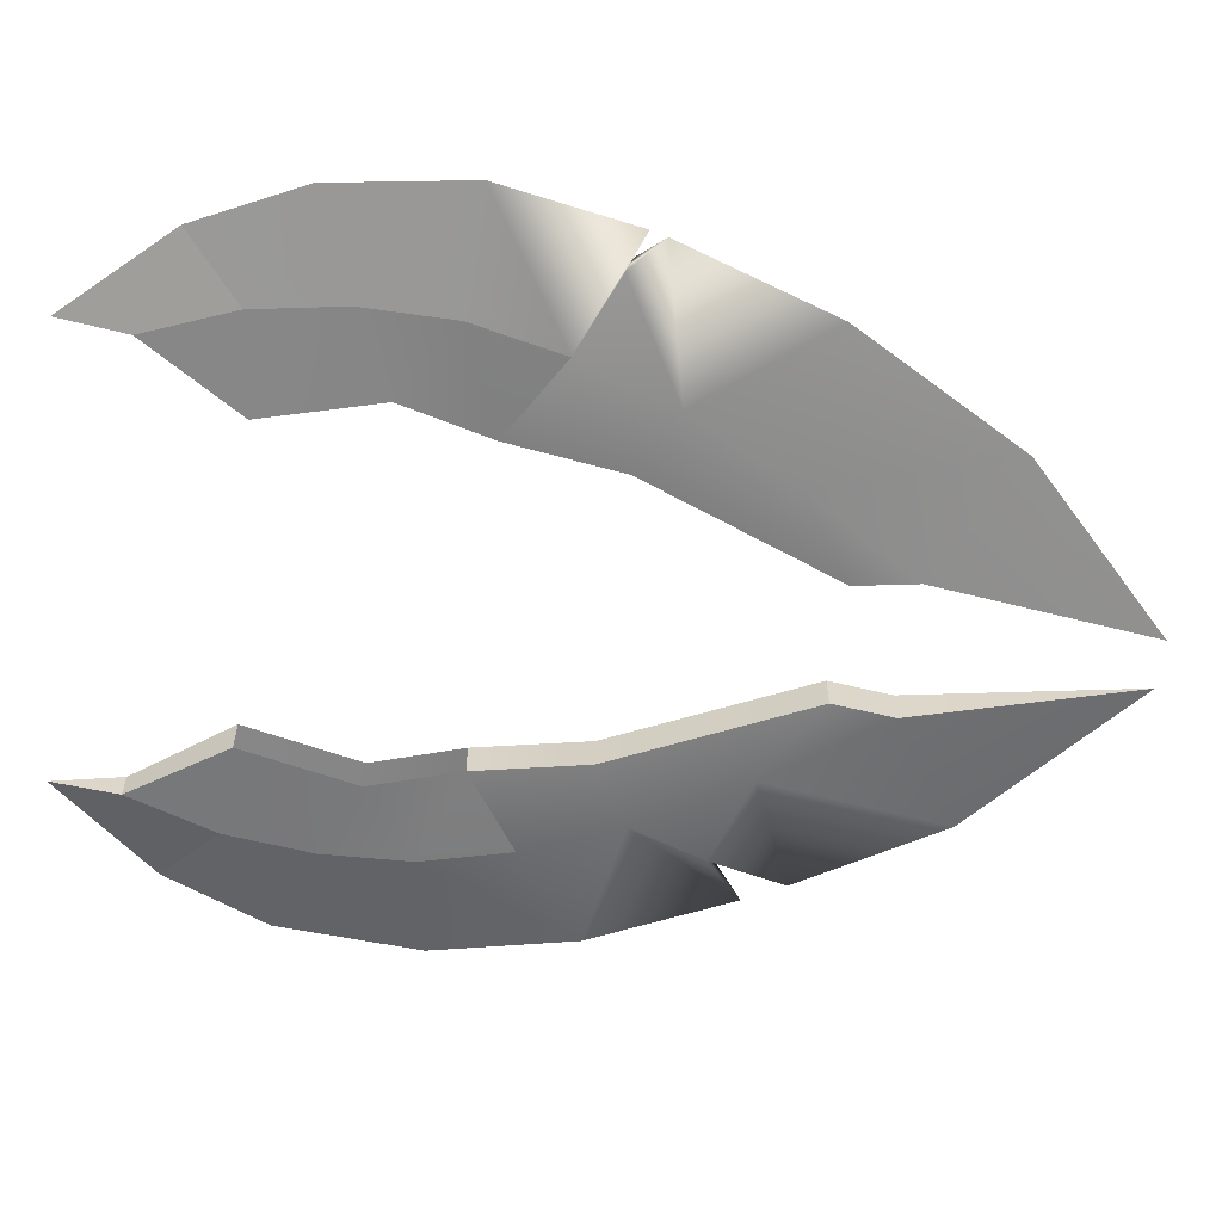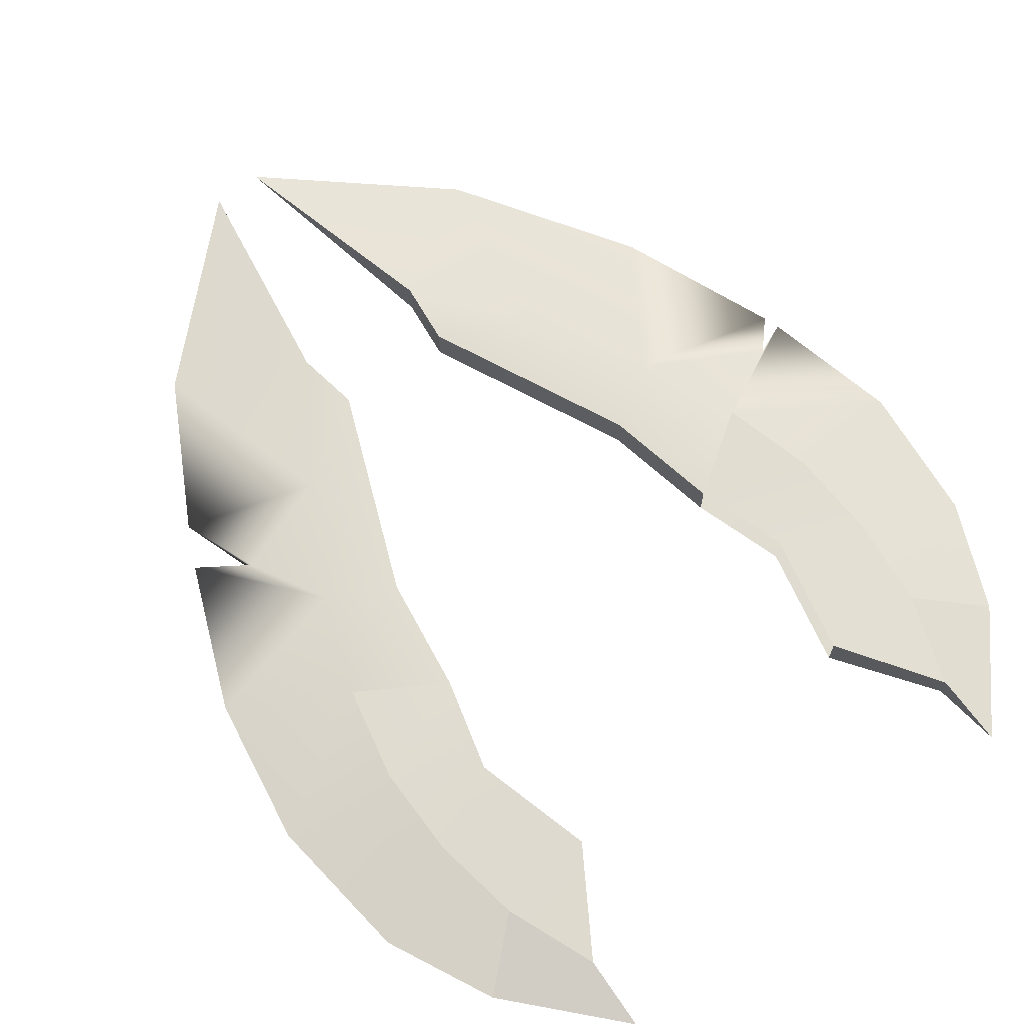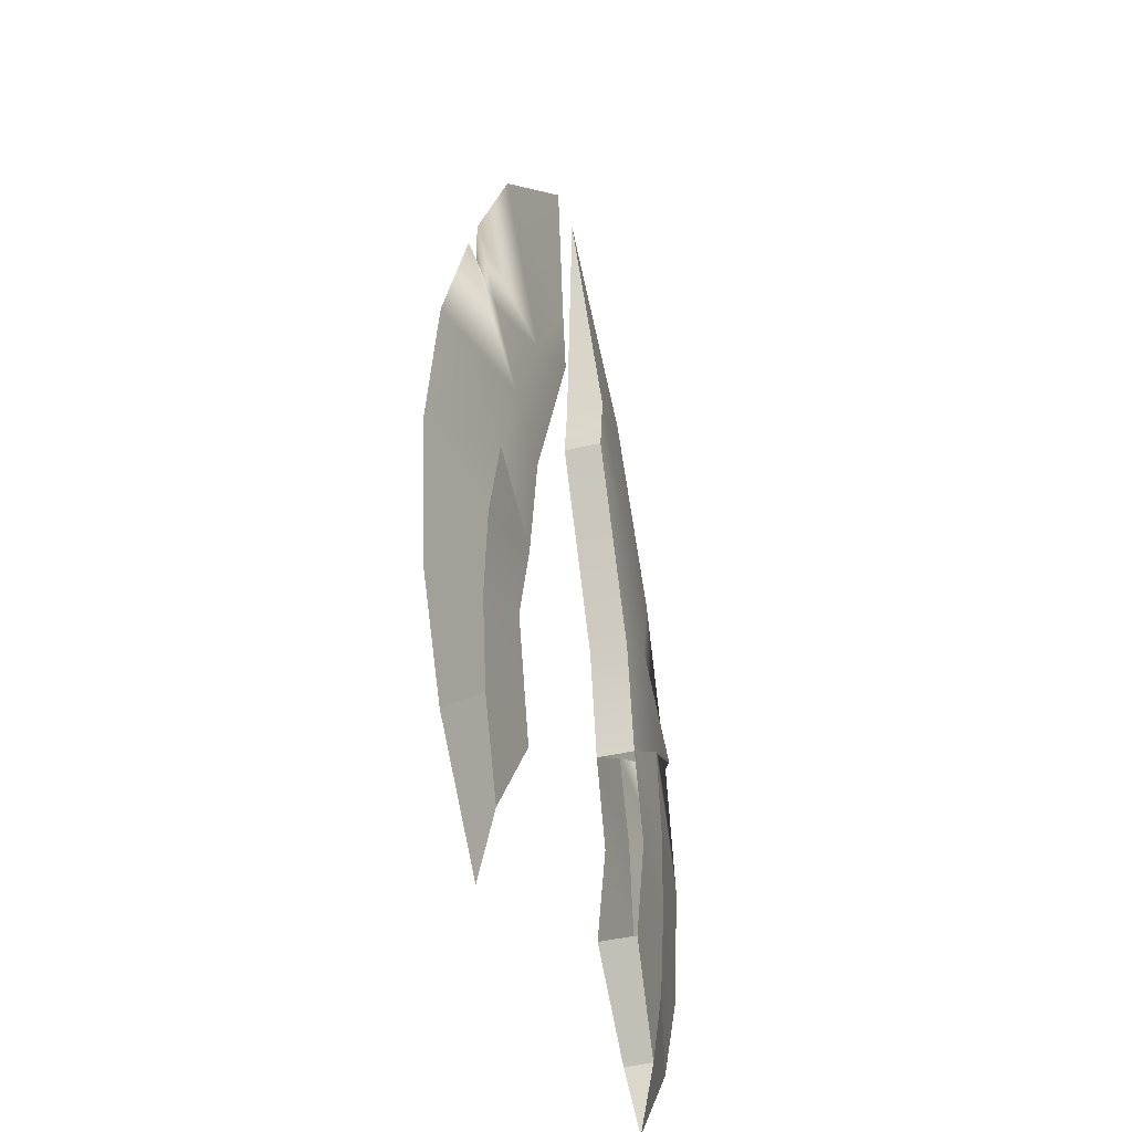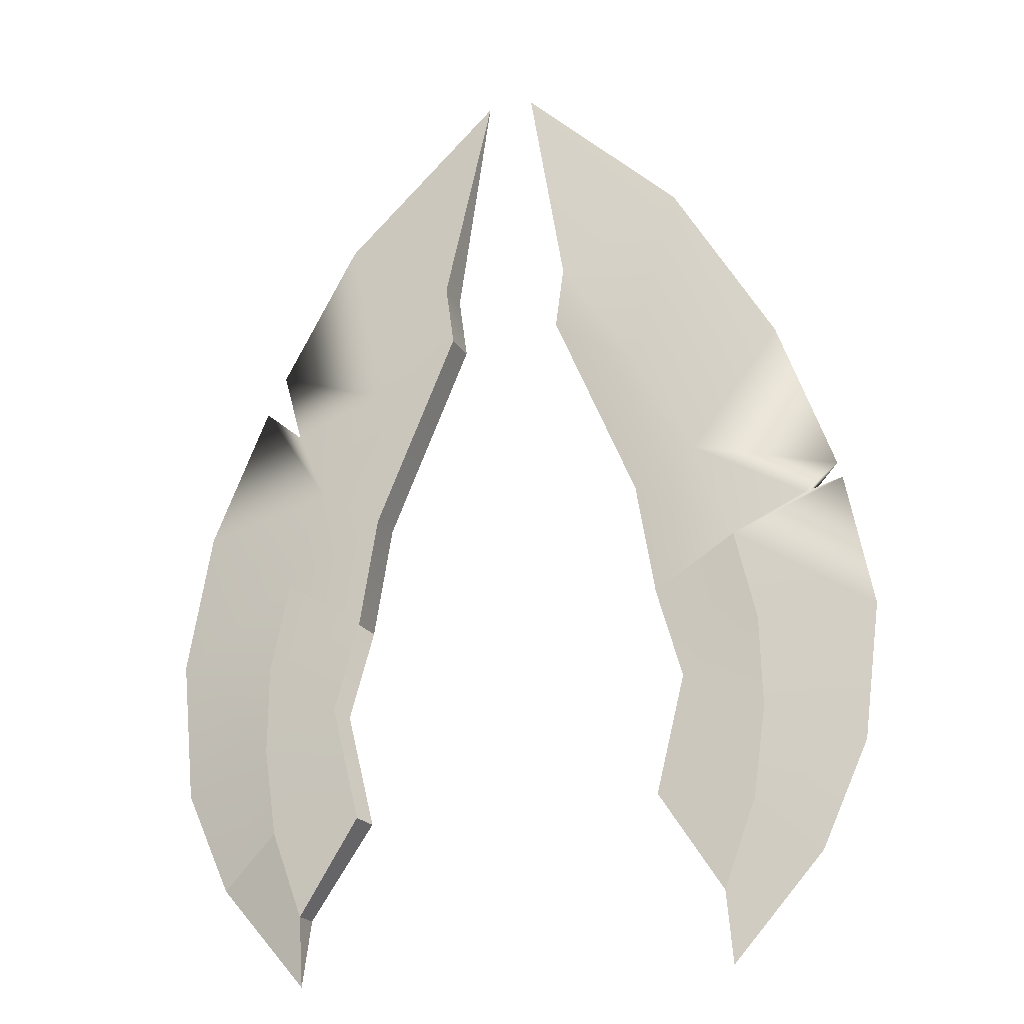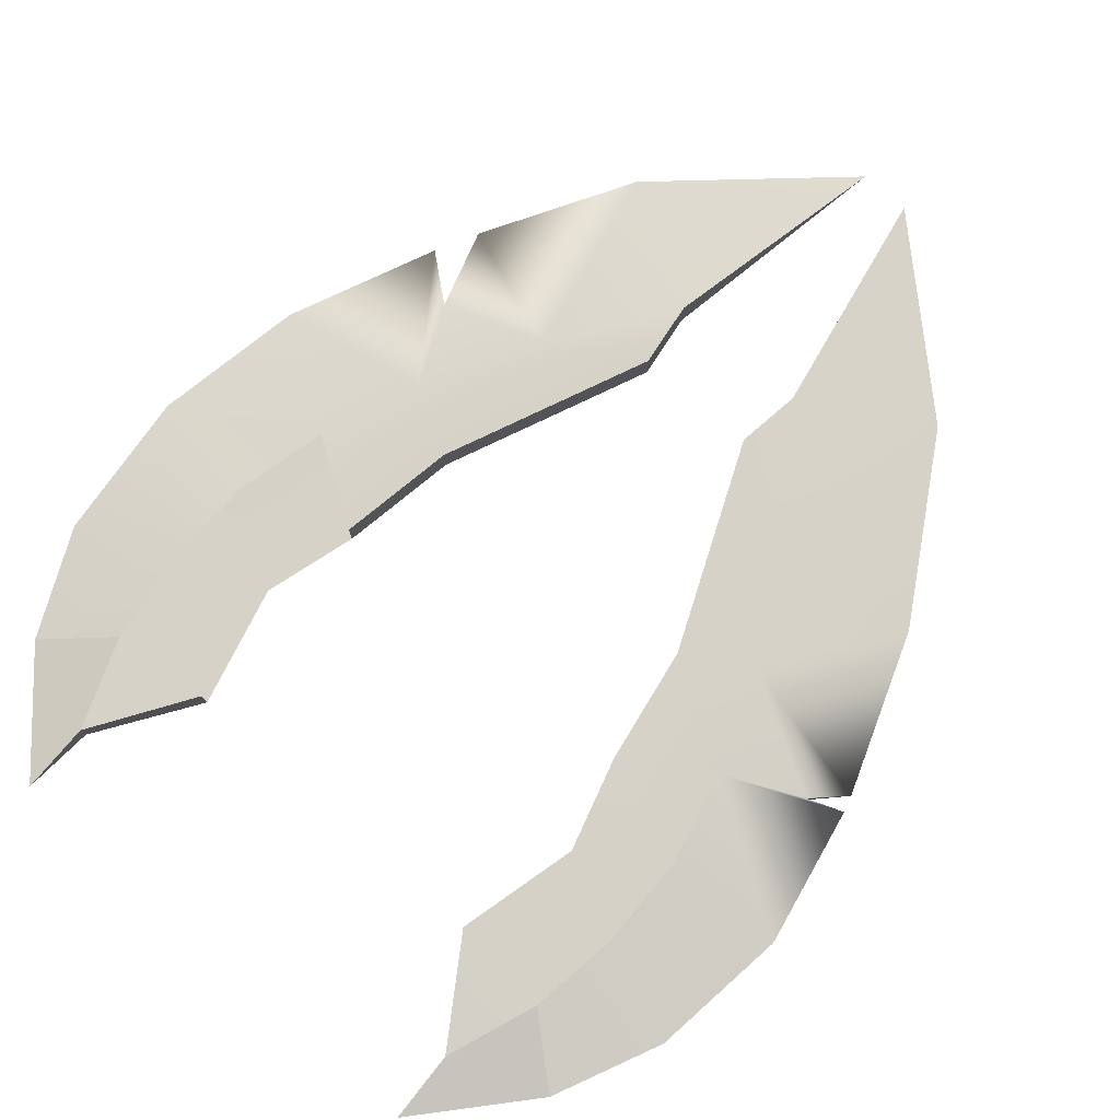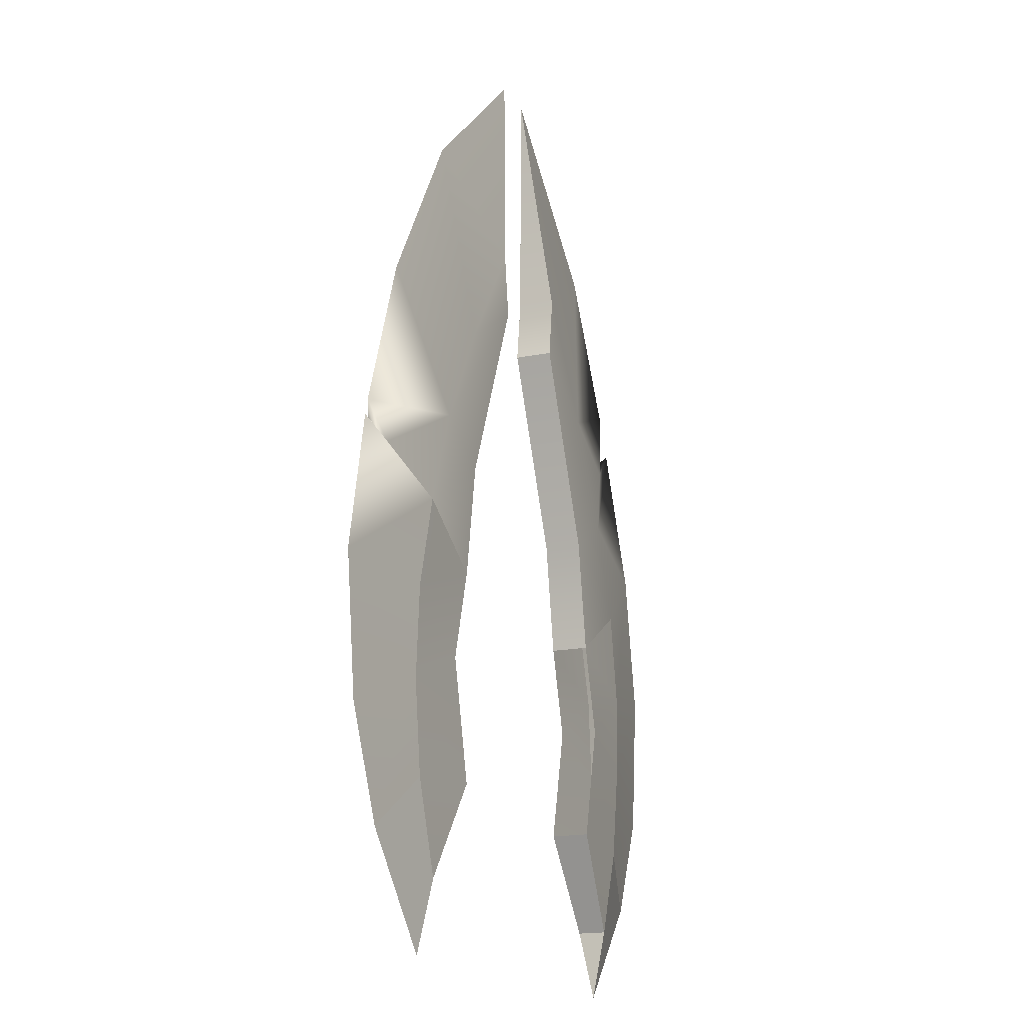
<metadata>
{"format":"obj","ext":"obj","renderer":"f3d","projection":"perspective","resolution":1024,"background":"white","views":[{"elev":-59.9,"azim":-96.2,"up":"+Y"},{"elev":68.4,"azim":141.9,"up":"+Y"},{"elev":-38.3,"azim":107.4,"up":"+Z"},{"elev":-19.3,"azim":-158.8,"up":"+Z"},{"elev":78.0,"azim":-139.0,"up":"+Y"},{"elev":-17.2,"azim":-67.6,"up":"+Z"}]}
</metadata>
<code>
g axe_basic_004_blade
v -0.03952 1.575e-15 2.017
v -0.1098 0.0309 1.656
v -0.1098 -0.0309 1.656
v 0.03952 1.494e-15 2.017
v 0.1098 -0.0309 1.656
v 0.1098 0.0309 1.656
v 0.3684 1.09e-15 0.4543
v 0.364 0.02311 0.5659
v 0.364 -0.02311 0.5659
v -0.3684 1.989e-15 0.4543
v -0.364 -0.02311 0.5659
v -0.364 0.02311 0.5659
v -0.1098 -0.0309 1.656
v -0.1098 0.0309 1.656
v -0.09578 0.0309 1.556
v -0.09578 -0.0309 1.556
v -0.2369 -0.0309 1.471
v -0.1098 -0.0309 1.656
v -0.09578 -0.0309 1.556
v -0.3362 -0.0309 1.296
v -0.2337 -0.0309 1.238
v -0.3978 -0.0309 1.14
v -0.2651 -0.0309 1.056
v -0.4329 -0.0277 0.9951
v -0.3978 -0.0309 1.14
v -0.3075 -0.0309 0.9111
v -0.4367 -0.02449 0.8503
v -0.2608 -0.0309 0.7226
v -0.4165 -0.0238 0.7081
v -0.364 -0.02311 0.5659
v -0.1098 -0.0309 1.656
v -0.3043 0.001113 1.776
v -0.03952 1.575e-15 2.017
v -0.2369 -0.0309 1.471
v -0.4735 0.0005564 1.499
v -0.3362 -0.0309 1.296
v -0.5673 -0.0006696 1.249
v -0.5165 -0.00975 1.198
v -0.3978 -0.0309 1.14
v -0.5748 -0.0006982 1.224
v -0.6194 -7.582e-10 1.007
v -0.4329 -0.0277 0.9951
v -0.4367 -0.02449 0.8503
v -0.592 2.263e-15 0.789
v -0.5161 2.17e-15 0.6216
v -0.4165 -0.0238 0.7081
v -0.3355 0.03146 1.297
v -0.5165 0.02115 1.198
v -0.4735 0.0005564 1.499
v -0.2357 0.03201 1.473
v -0.3043 0.001113 1.776
v -0.1098 0.0309 1.656
v -0.03952 1.575e-15 2.017
v -0.3978 0.0309 1.14
v -0.6194 -7.582e-10 1.007
v -0.4329 0.0277 0.9951
v -0.4367 0.02449 0.8503
v -0.592 2.263e-15 0.789
v -0.4165 0.0238 0.7081
v -0.5161 2.17e-15 0.6216
v 0.1098 -0.0309 1.656
v 0.03952 1.494e-15 2.017
v 0.3055 3.944e-15 1.774
v 0.237 -0.0309 1.471
v 0.4367 1.877e-15 1.546
v 0.3955 -0.01357 1.42
v 0.3363 -0.0309 1.296
v 0.4699 1.487e-15 1.481
v 0.5702 8.413e-16 1.254
v 0.3978 -0.0309 1.14
v 0.4332 -0.0277 0.9951
v 0.6139 7.859e-16 1.021
v 0.4367 -0.02449 0.8503
v 0.592 8.106e-16 0.789
v 0.4165 -0.0238 0.7081
v 0.5161 9.064e-16 0.6216
v 0.3955 0.01733 1.42
v 0.237 0.0309 1.471
v 0.3055 3.944e-15 1.774
v 0.1098 0.0309 1.656
v 0.03952 1.494e-15 2.017
v 0.3363 0.0309 1.296
v 0.5702 8.413e-16 1.254
v 0.3978 0.0309 1.14
v 0.6139 7.859e-16 1.021
v 0.4332 0.0277 0.9951
v 0.4367 0.02449 0.8503
v 0.592 8.106e-16 0.789
v 0.5161 9.064e-16 0.6216
v 0.4165 0.0238 0.7081
v 0.1098 -0.0309 1.656
v 0.09578 -0.0309 1.556
v 0.09578 0.0309 1.556
v 0.1098 0.0309 1.656
v 0.237 0.0309 1.471
v 0.1098 0.0309 1.656
v 0.09578 0.0309 1.556
v 0.3363 0.0309 1.296
v 0.2338 0.0309 1.238
v 0.3978 0.0309 1.14
v 0.2651 0.0309 1.056
v 0.4332 0.0277 0.9951
v 0.3978 0.0309 1.14
v 0.3075 0.0309 0.9111
v 0.4367 0.02449 0.8503
v 0.2608 0.0309 0.7226
v 0.4165 0.0238 0.7081
v 0.364 0.02311 0.5659
v 0.09578 -0.0309 1.556
v 0.2338 0.0309 1.238
v 0.09578 0.0309 1.556
v 0.2338 -0.0309 1.238
v 0.2651 -0.0309 1.056
v 0.2651 0.0309 1.056
v 0.09578 -0.0309 1.556
v 0.1098 -0.0309 1.656
v 0.237 -0.0309 1.471
v 0.3363 -0.0309 1.296
v 0.2338 -0.0309 1.238
v 0.3978 -0.0309 1.14
v 0.2651 -0.0309 1.056
v 0.3978 -0.0309 1.14
v 0.4332 -0.0277 0.9951
v 0.3075 -0.0309 0.9111
v 0.4367 -0.02449 0.8503
v 0.2608 -0.0309 0.7226
v 0.4165 -0.0238 0.7081
v 0.364 -0.02311 0.5659
v -0.2337 0.0309 1.238
v -0.2651 0.0309 1.056
v -0.2651 -0.0309 1.056
v -0.2337 -0.0309 1.238
v -0.09578 -0.0309 1.556
v -0.09578 0.0309 1.556
v -0.5165 0.02115 1.198
v -0.5673 -0.0006696 1.249
v -0.5165 -0.00975 1.198
v -0.5748 -0.0006982 1.224
v -0.2651 0.0309 1.056
v -0.3978 0.0309 1.14
v -0.4329 0.0277 0.9951
v -0.3075 0.0309 0.9111
v -0.4367 0.02449 0.8503
v -0.2608 0.0309 0.7226
v -0.4165 0.0238 0.7081
v -0.364 0.02311 0.5659
v -0.2337 0.0309 1.238
v -0.3978 0.0309 1.14
v -0.3355 0.03146 1.297
v -0.09578 0.0309 1.556
v -0.2357 0.03201 1.473
v -0.1098 0.0309 1.656
v 0.3955 -0.01357 1.42
v 0.4367 1.877e-15 1.546
v 0.3955 0.01733 1.42
v 0.4699 1.487e-15 1.481
v 0.364 0.02311 0.5659
v 0.2608 0.0309 0.7226
v 0.2608 -0.0309 0.7226
v 0.364 -0.02311 0.5659
v 0.5161 9.064e-16 0.6216
v 0.3684 1.09e-15 0.4543
v 0.364 -0.02311 0.5659
v 0.4165 -0.0238 0.7081
v 0.4165 0.0238 0.7081
v 0.364 0.02311 0.5659
v 0.3684 1.09e-15 0.4543
v 0.5161 9.064e-16 0.6216
v -0.2608 -0.0309 0.7226
v -0.2608 0.0309 0.7226
v -0.364 0.02311 0.5659
v -0.364 -0.02311 0.5659
v -0.5161 2.17e-15 0.6216
v -0.3684 1.989e-15 0.4543
v -0.364 0.02311 0.5659
v -0.4165 0.0238 0.7081
v -0.4165 -0.0238 0.7081
v -0.364 -0.02311 0.5659
v -0.3684 1.989e-15 0.4543
v -0.5161 2.17e-15 0.6216
g axe_basic_004_blade_0
f 3 2 1
f 6 5 4
f 9 8 7
f 12 11 10
f 15 14 13
f 16 15 13
f 19 18 17
f 19 17 20
f 20 21 19
f 21 20 22
f 23 21 22
f 23 25 24
f 23 24 26
f 24 27 26
f 26 27 28
f 27 29 28
f 29 30 28
f 33 32 31
f 32 34 31
f 34 32 35
f 36 34 35
f 36 35 37
f 36 37 38
f 38 39 36
f 39 38 40
f 39 40 41
f 41 42 39
f 42 41 43
f 41 44 43
f 43 44 45
f 46 43 45
f 48 37 47
f 37 49 47
f 47 49 50
f 49 51 50
f 50 51 52
f 51 53 52
f 47 54 48
f 40 48 54
f 55 40 54
f 54 56 55
f 56 57 55
f 57 58 55
f 58 57 59
f 60 58 59
f 63 62 61
f 64 63 61
f 65 63 64
f 66 65 64
f 64 67 66
f 68 66 67
f 69 68 67
f 67 70 69
f 69 70 71
f 72 69 71
f 71 73 72
f 73 74 72
f 74 73 75
f 76 74 75
f 78 65 77
f 78 79 65
f 79 78 80
f 81 79 80
f 77 82 78
f 82 77 68
f 82 68 83
f 83 84 82
f 84 83 85
f 86 84 85
f 86 85 87
f 85 88 87
f 87 88 89
f 90 87 89
f 93 92 91
f 94 93 91
f 97 96 95
f 97 95 98
f 98 99 97
f 99 98 100
f 101 99 100
f 101 103 102
f 101 102 104
f 102 105 104
f 104 105 106
f 105 107 106
f 107 108 106
f 111 110 109
f 110 112 109
f 112 110 113
f 110 114 113
f 117 116 115
f 118 117 115
f 115 119 118
f 120 118 119
f 121 120 119
f 123 122 121
f 121 124 123
f 124 125 123
f 124 126 125
f 126 127 125
f 126 128 127
f 131 130 129
f 132 131 129
f 132 129 133
f 129 134 133
f 137 136 135
f 138 137 135
f 141 140 139
f 139 142 141
f 142 143 141
f 142 144 143
f 144 145 143
f 144 146 145
f 139 148 147
f 148 149 147
f 150 147 149
f 149 151 150
f 151 152 150
f 155 154 153
f 155 153 156
f 159 158 157
f 160 159 157
f 163 162 161
f 164 163 161
f 167 166 165
f 168 167 165
f 171 170 169
f 172 171 169
f 175 174 173
f 176 175 173
f 179 178 177
f 180 179 177

</code>
